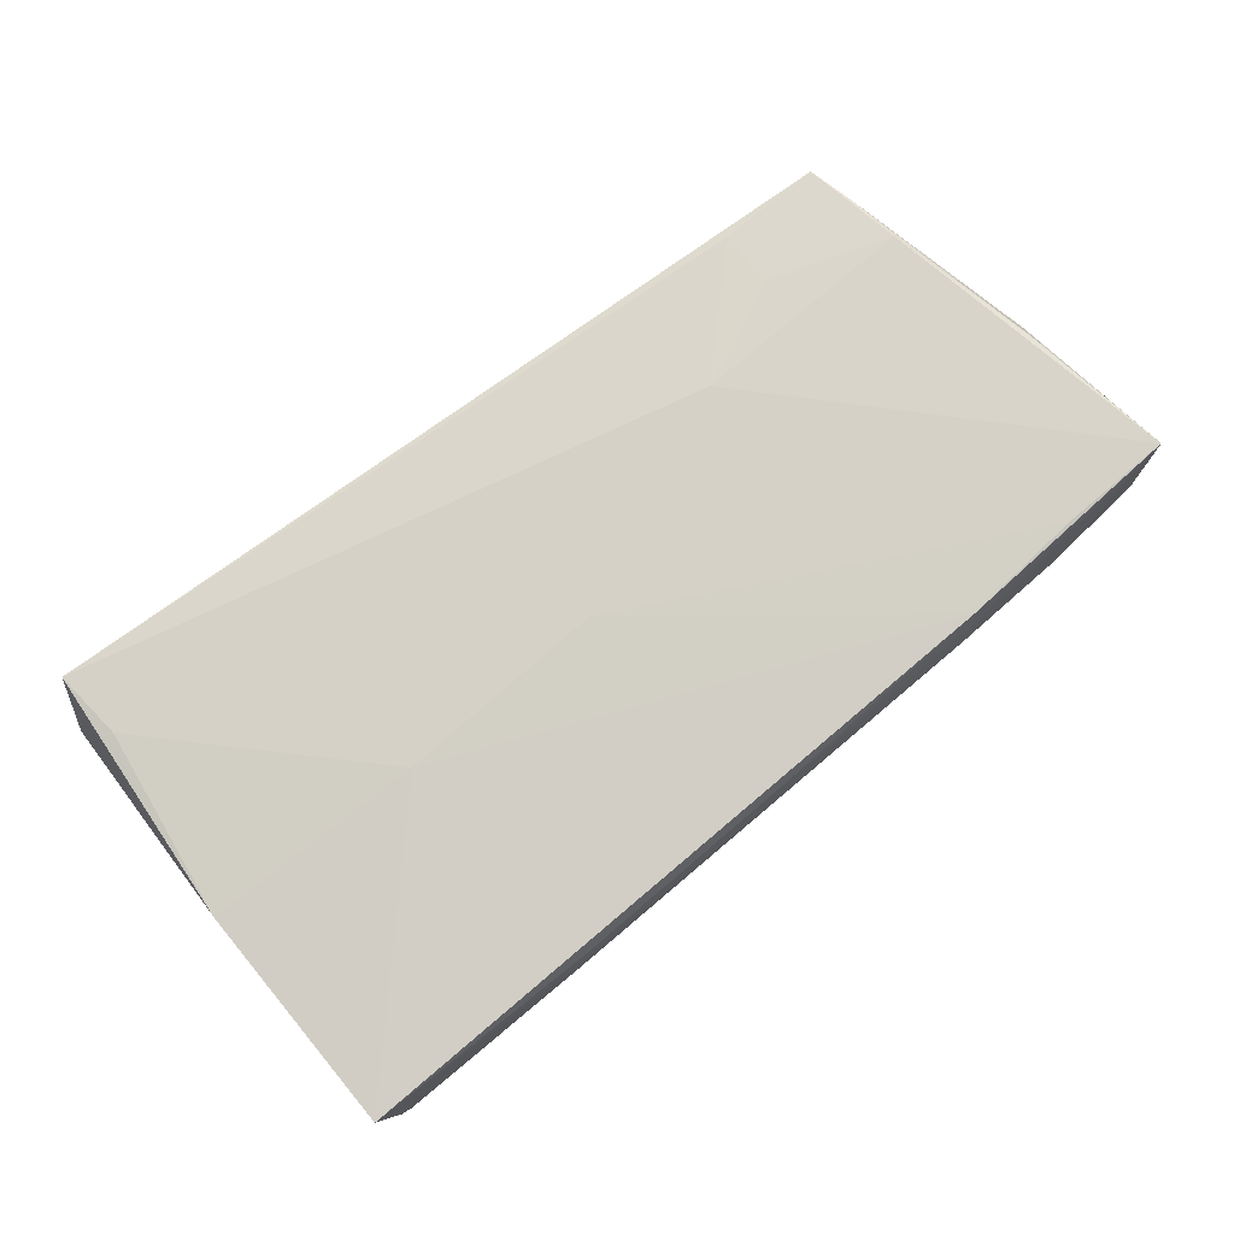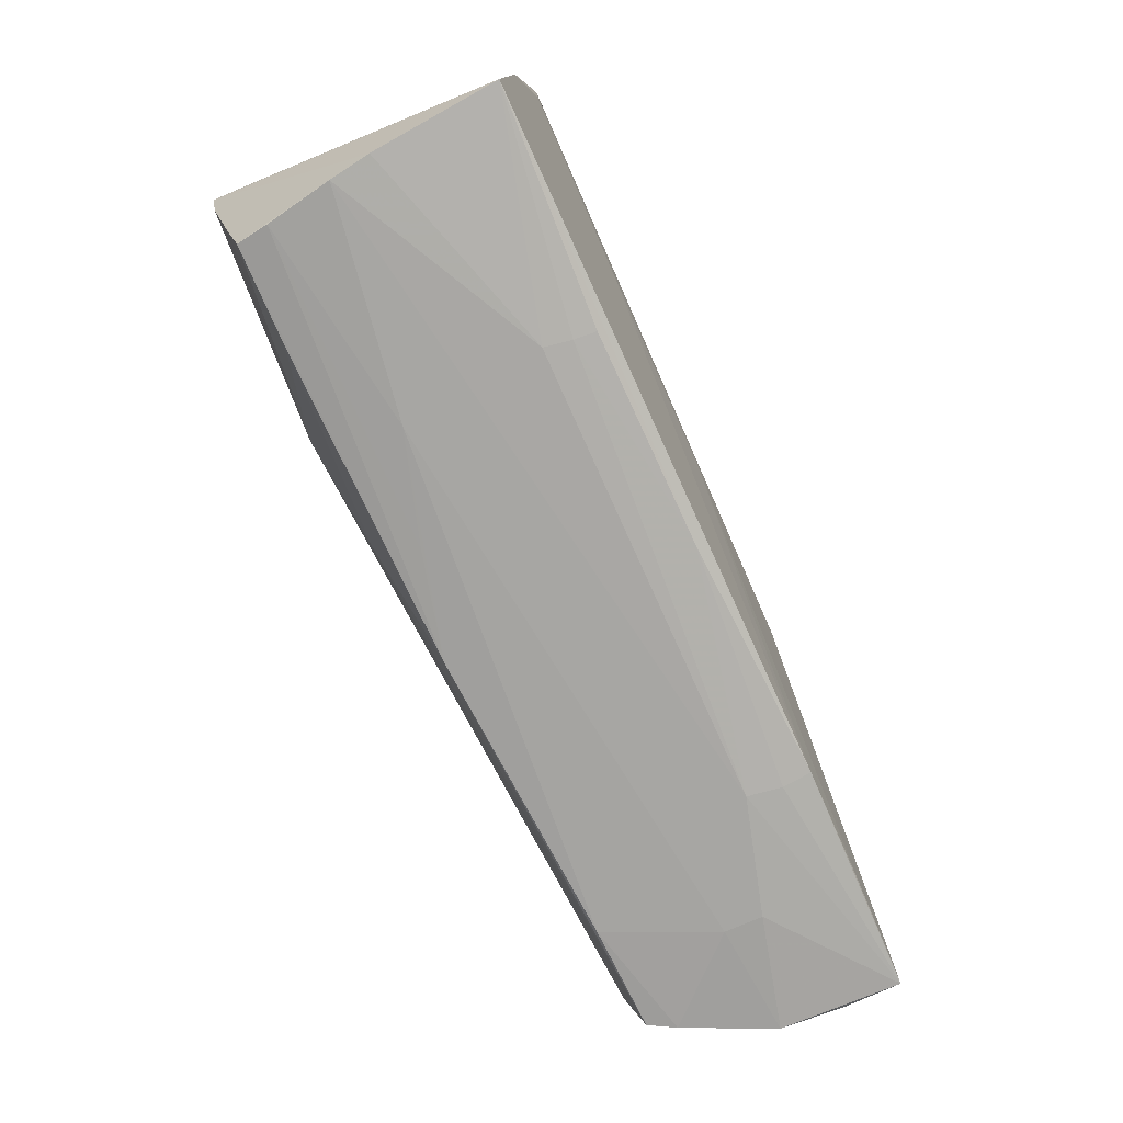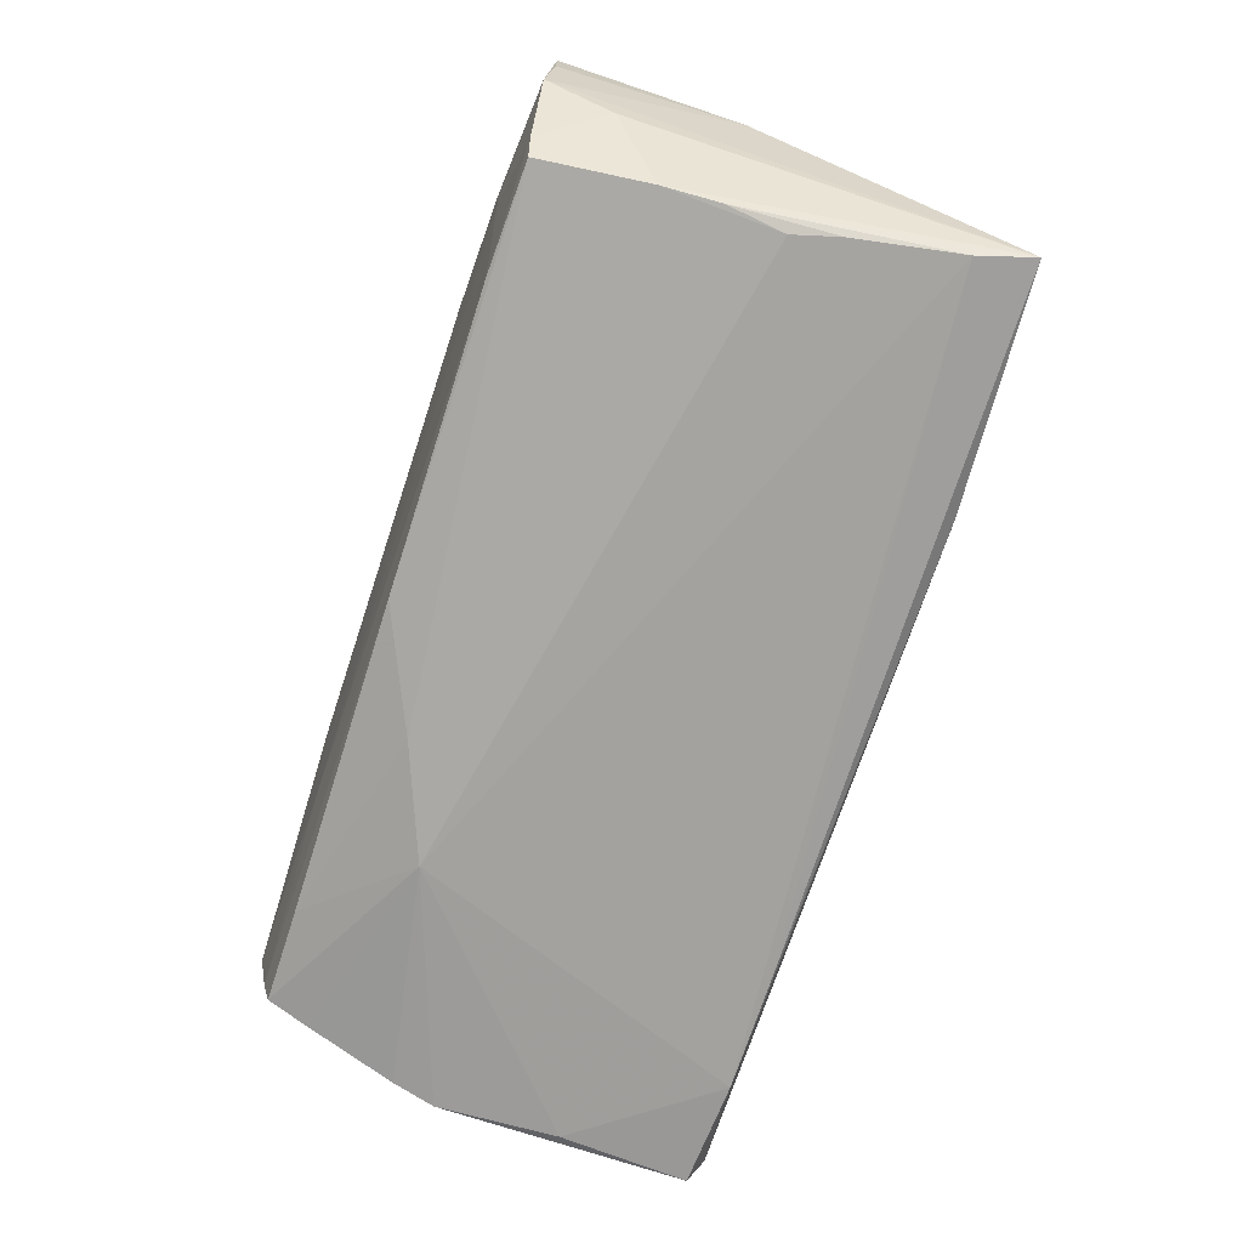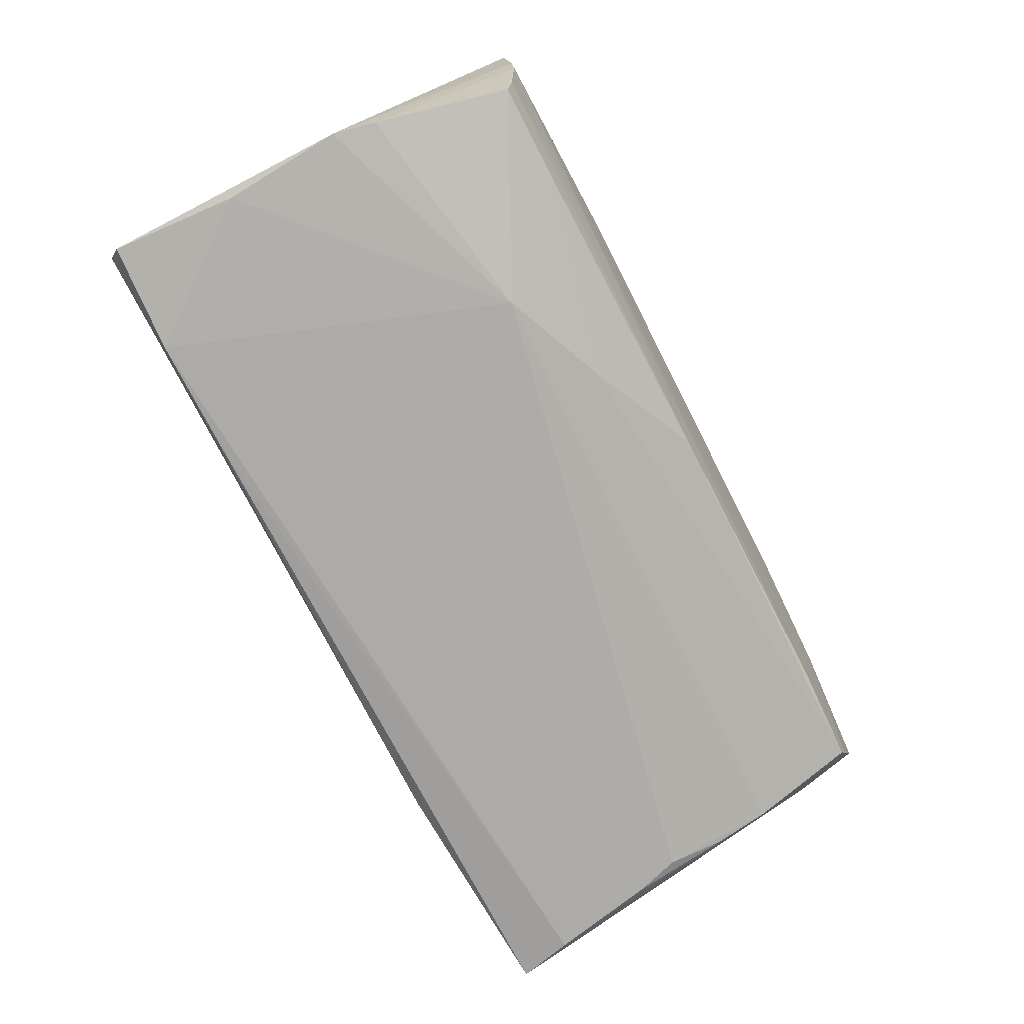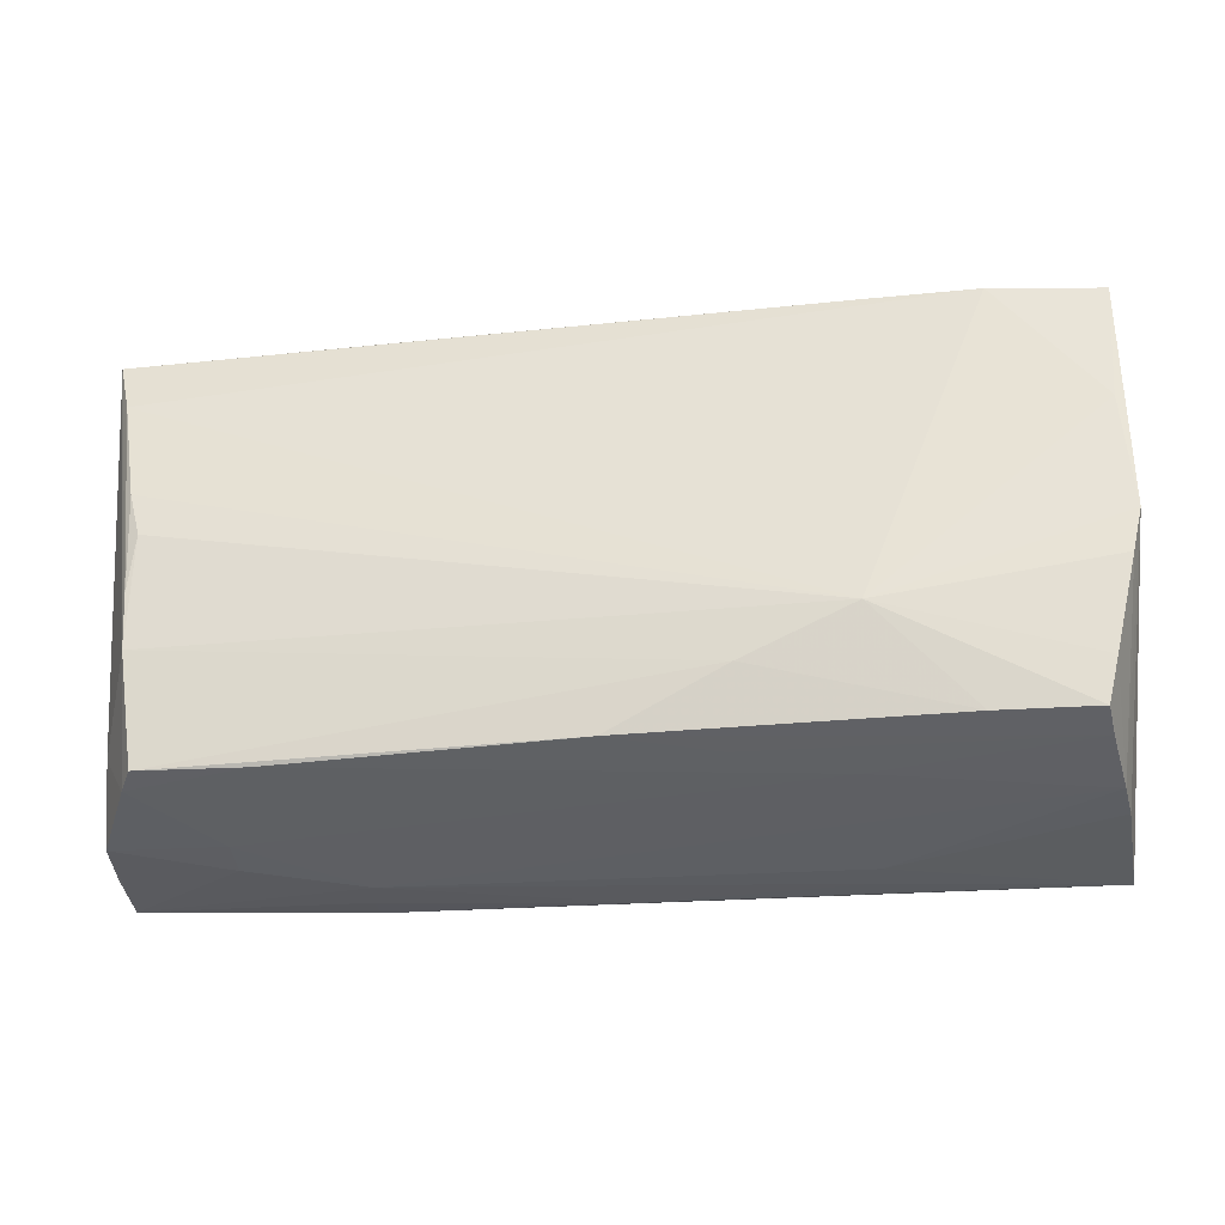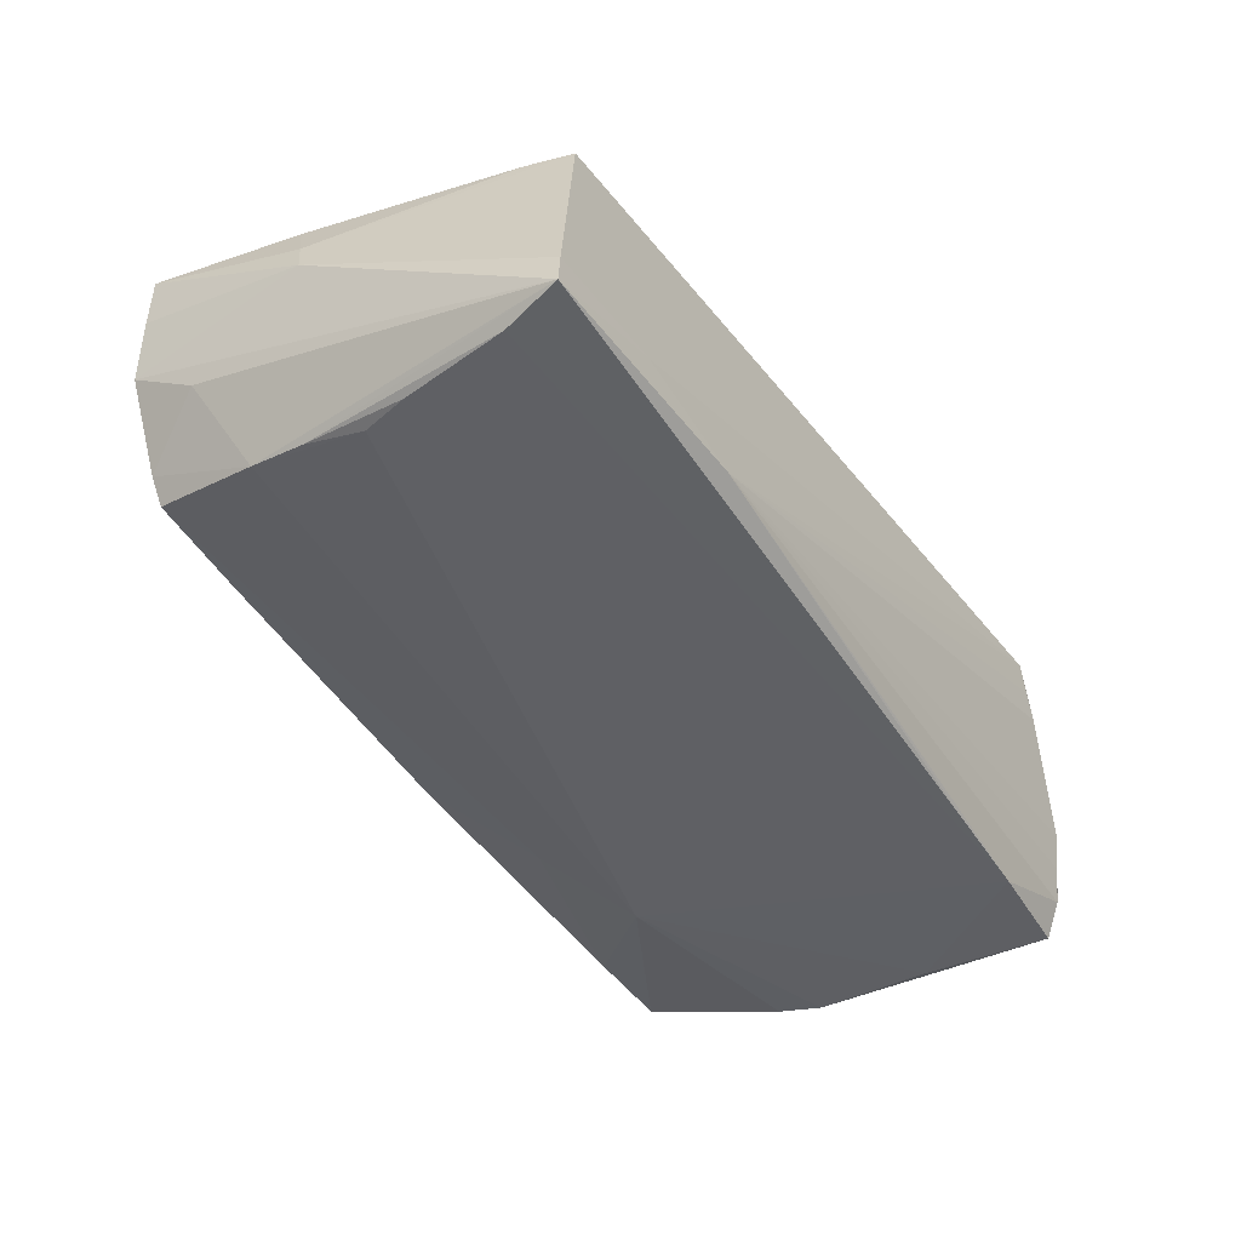
<metadata>
{"format":"obj","ext":"obj","renderer":"f3d","projection":"perspective","resolution":1024,"background":"white","views":[{"elev":79.2,"azim":-38.6,"up":"+Z"},{"elev":-77.7,"azim":-65.9,"up":"+Y"},{"elev":-70.8,"azim":73.2,"up":"+Z"},{"elev":-77.2,"azim":-61.4,"up":"+Z"},{"elev":-37.2,"azim":-173.4,"up":"+Y"},{"elev":-43.8,"azim":122.0,"up":"+Z"}]}
</metadata>
<code>
v 0.05774 -0.003591 0.004472
v 0.02995 -0.02686 0.01338
v 0.05164 -0.01172 -0.01442
v 0.05669 -0.004772 0.009091
v -0.048 0.02725 0.01392
v -0.02329 -0.02835 0.01507
v 0.02988 -0.02621 0.01677
v 0.05725 -0.02452 0.009721
v 0.04129 0.02649 -0.01223
v -0.02253 -0.02779 -0.007309
v 0.05242 0.007045 -0.01691
v -0.05175 0.02553 -0.0153
v -0.02354 -0.02865 0.01247
v -0.04765 -0.02175 -0.01605
v 0.02913 -0.0274 0.009375
v 0.04781 0.02215 0.01585
v 0.03579 0.02177 0.01673
v 0.0544 -0.00744 0.01602
v -0.04796 0.027 0.01865
v -0.02412 -0.02883 0.009258
v -0.009694 -0.02686 -0.01121
v -0.05027 -0.02833 0.01632
v -0.03933 0.02444 -0.0198
v -0.05236 0.02351 -0.01931
v -0.01098 -0.02009 -0.01691
v 0.04911 0.01664 0.01613
v 0.0428 -0.02667 0.005569
v -0.001709 -0.001786 0.01865
v 0.001594 -0.02761 0.01538
v -0.02563 -0.00276 0.01865
v 0.02798 0.02715 -0.01592
v -0.04681 -0.02768 -0.01113
v -0.0515 0.02619 -0.01082
v 0.04984 0.01068 0.01676
v 0.05637 -0.02535 0.002137
v 0.05601 0.02618 -0.01636
v 0.05016 -0.02468 -0.01144
v -0.02383 -0.01517 -0.0189
v 0.05723 -0.02453 0.01637
v -0.02575 0.02477 -0.01932
v -0.051 0.008311 -0.01937
v 0.03577 0.0152 0.01744
v -0.04857 0.02737 0.009758
v -0.05198 0.02668 -0.005909
v -0.0517 0.02625 -0.0007022
v -0.05045 -0.0111 -0.01817
v 0.05579 -0.01748 -0.003092
v 0.05436 0.01947 -0.01726
v -0.03486 -0.02658 -0.01504
v 0.05173 -0.02502 -0.008312
v 0.03751 -0.02544 -0.01185
v -0.04821 -0.02881 -0.003332
v -0.04726 0.01909 0.01862
v 0.0235 0.009627 0.01857
v 0.04402 -0.02493 0.01668
v 0.002626 -0.02606 -0.01428
v -0.04628 -0.02682 -0.01494
v 0.05532 0.02589 -0.01221
v 0.05102 0.0016 -0.01672
v 0.05191 -0.005134 -0.01549
v -0.04896 -0.02883 0.001454
v 0.04283 -0.02643 0.001074
v -0.05172 -0.006028 -0.01868
v -0.05052 -0.002201 0.01754
f 44 22 64
f 63 22 24
f 24 22 44
f 44 19 43
f 45 19 44
f 44 64 45
f 45 64 19
f 30 64 22
f 63 24 41
f 44 43 31
f 19 16 58
f 1 36 58
f 4 39 1
f 1 58 4
f 4 58 16
f 35 36 1
f 7 30 22
f 22 29 7
f 19 64 53
f 53 30 19
f 64 30 53
f 12 24 44
f 23 41 24
f 24 12 23
f 23 12 31
f 5 43 19
f 19 31 5
f 5 31 43
f 36 31 9
f 9 58 36
f 9 31 19
f 19 58 9
f 39 4 18
f 15 10 62
f 39 15 27
f 27 35 39
f 15 62 27
f 27 62 35
f 1 39 8
f 8 35 1
f 39 35 8
f 36 35 47
f 6 29 22
f 2 29 15
f 2 7 29
f 2 15 39
f 39 7 2
f 17 16 19
f 19 30 28
f 30 7 28
f 19 28 54
f 54 17 19
f 44 31 33
f 33 12 44
f 31 12 33
f 40 31 36
f 40 23 31
f 39 18 34
f 34 54 39
f 26 4 16
f 26 18 4
f 16 34 26
f 26 34 18
f 38 14 46
f 38 46 63
f 57 14 38
f 63 41 38
f 38 49 57
f 41 23 38
f 57 49 56
f 15 20 52
f 52 10 15
f 52 14 57
f 46 14 52
f 63 46 52
f 22 20 13
f 13 6 22
f 13 20 15
f 15 29 13
f 29 6 13
f 55 7 39
f 55 28 7
f 39 54 55
f 55 54 28
f 16 17 42
f 42 34 16
f 17 54 42
f 54 34 42
f 23 40 48
f 48 38 23
f 48 40 36
f 51 62 10
f 10 56 51
f 49 38 25
f 25 56 49
f 21 56 10
f 32 52 57
f 10 52 32
f 32 21 10
f 57 56 32
f 56 21 32
f 61 20 22
f 61 52 20
f 61 22 63
f 63 52 61
f 35 62 50
f 62 51 50
f 50 47 35
f 38 48 11
f 11 59 38
f 3 25 38
f 38 59 3
f 47 50 3
f 36 47 3
f 37 50 51
f 37 3 50
f 25 3 37
f 37 51 56
f 56 25 37
f 59 11 60
f 60 3 59
f 60 11 48
f 60 48 36
f 36 3 60

</code>
